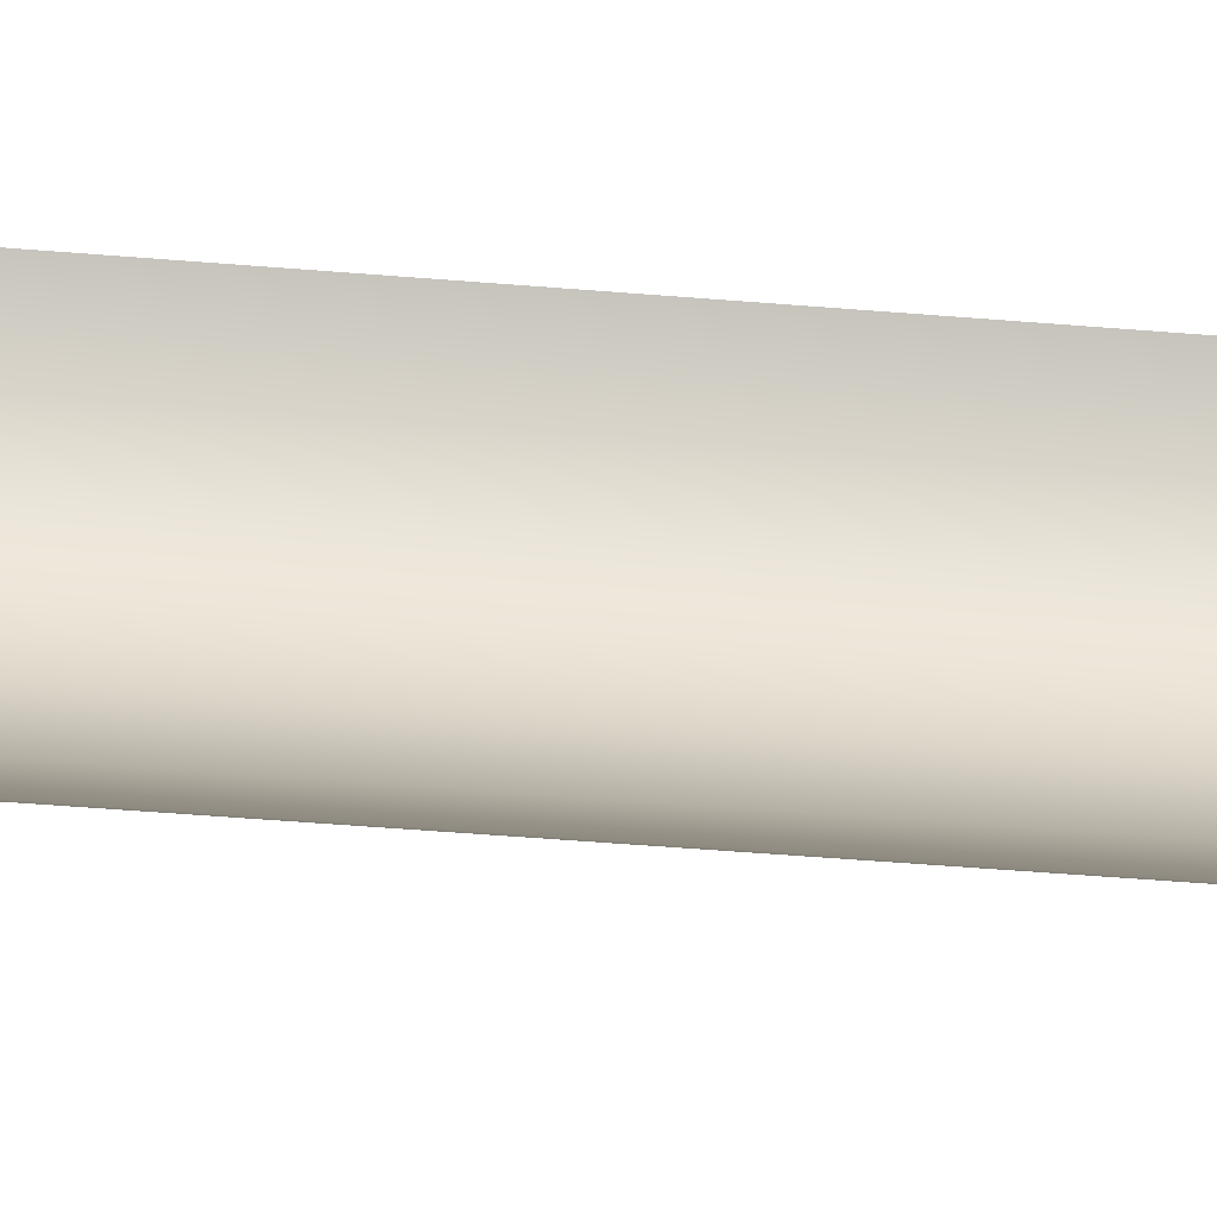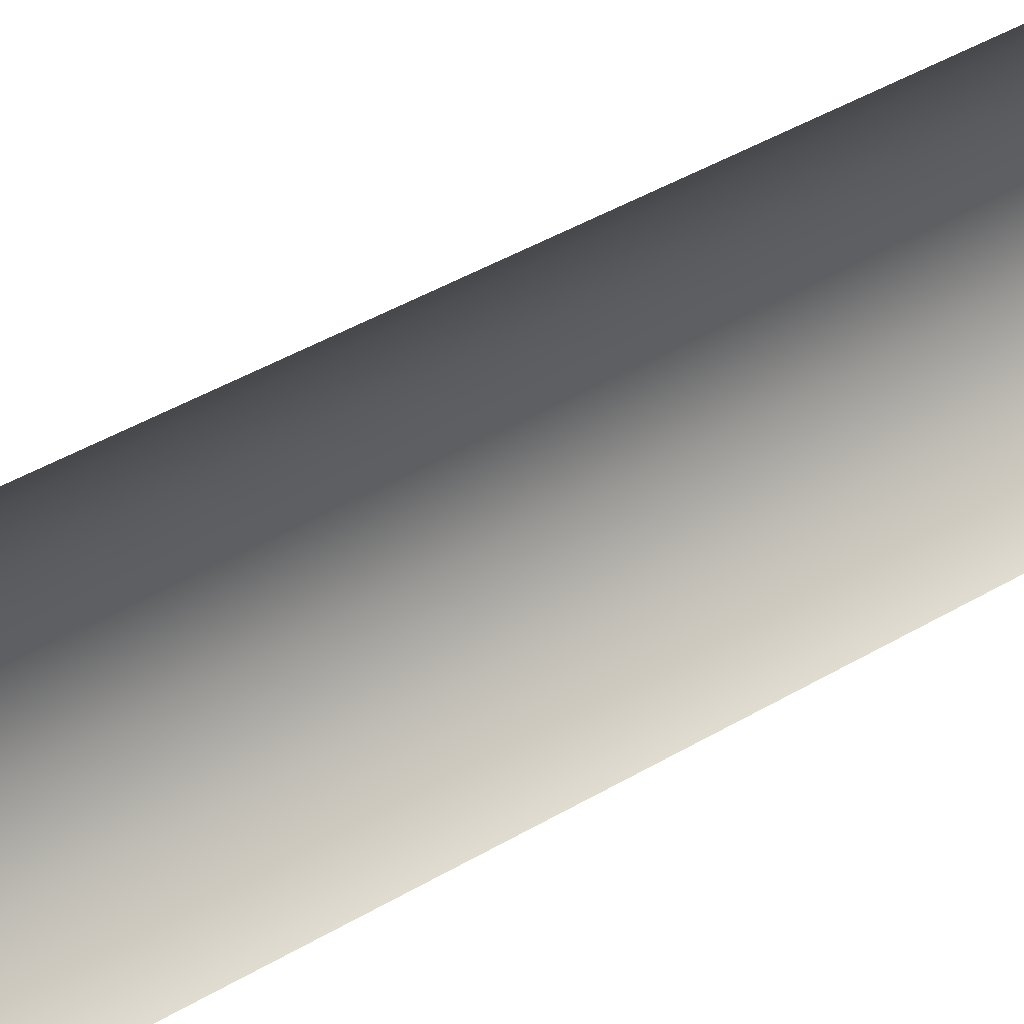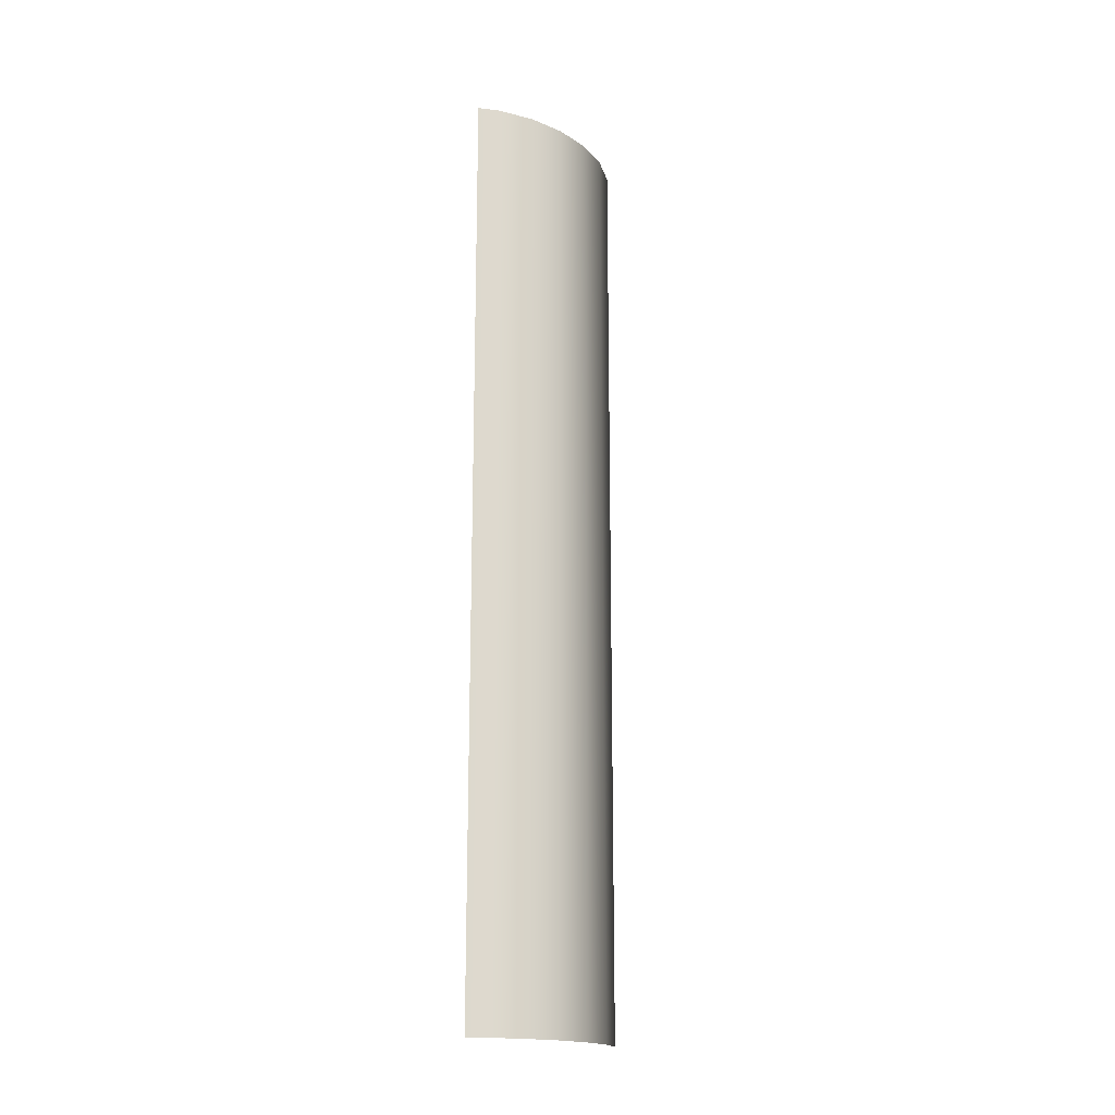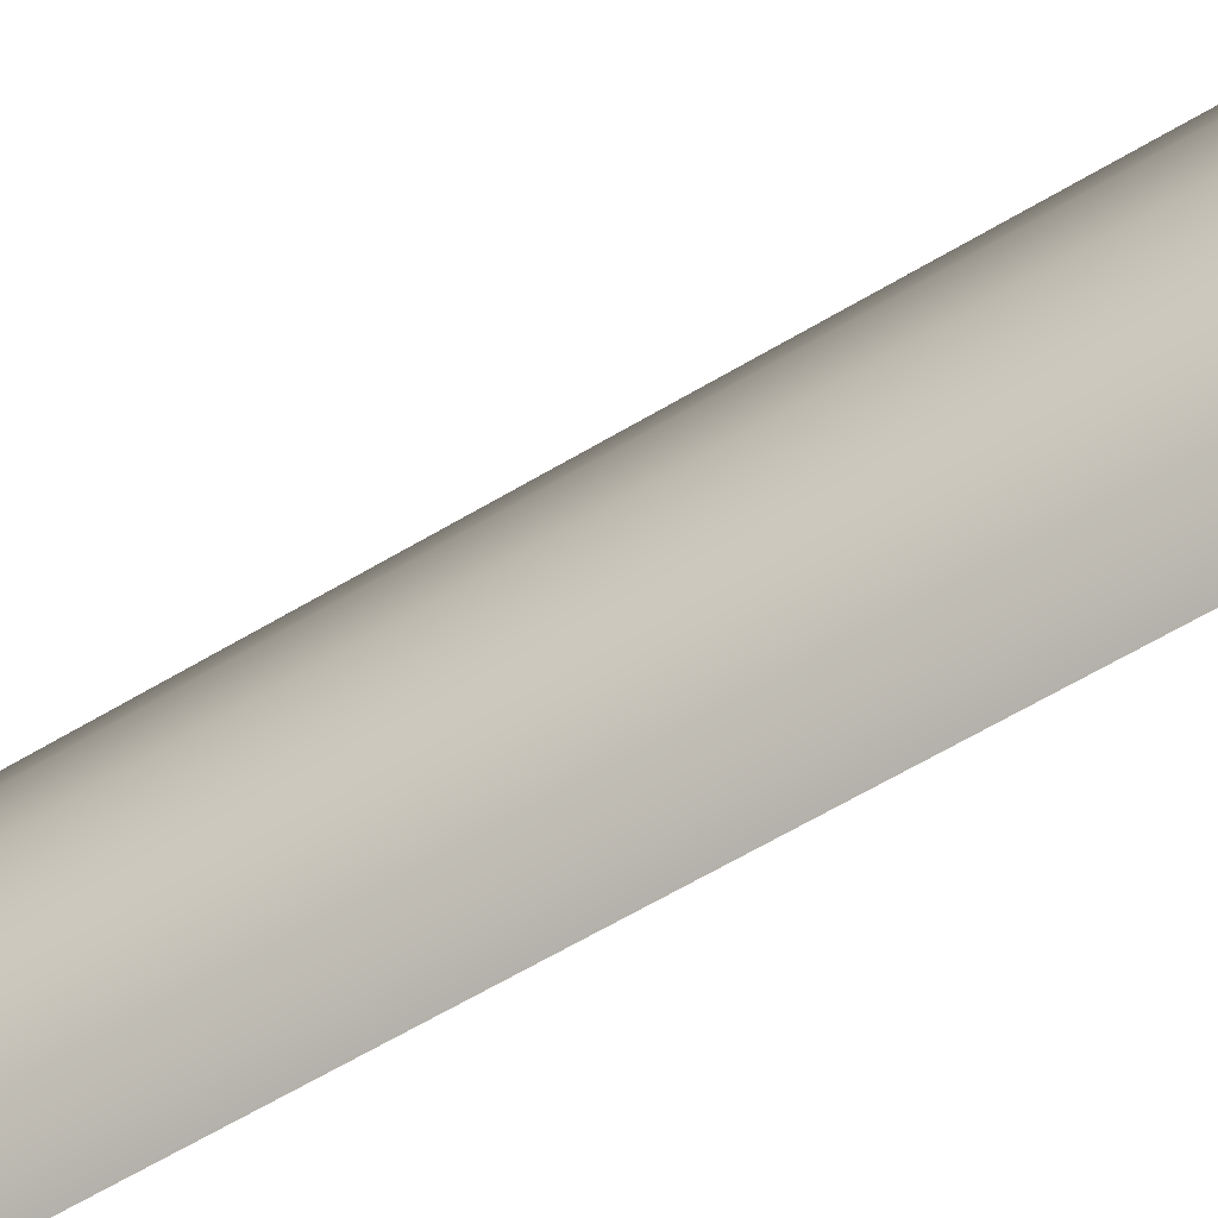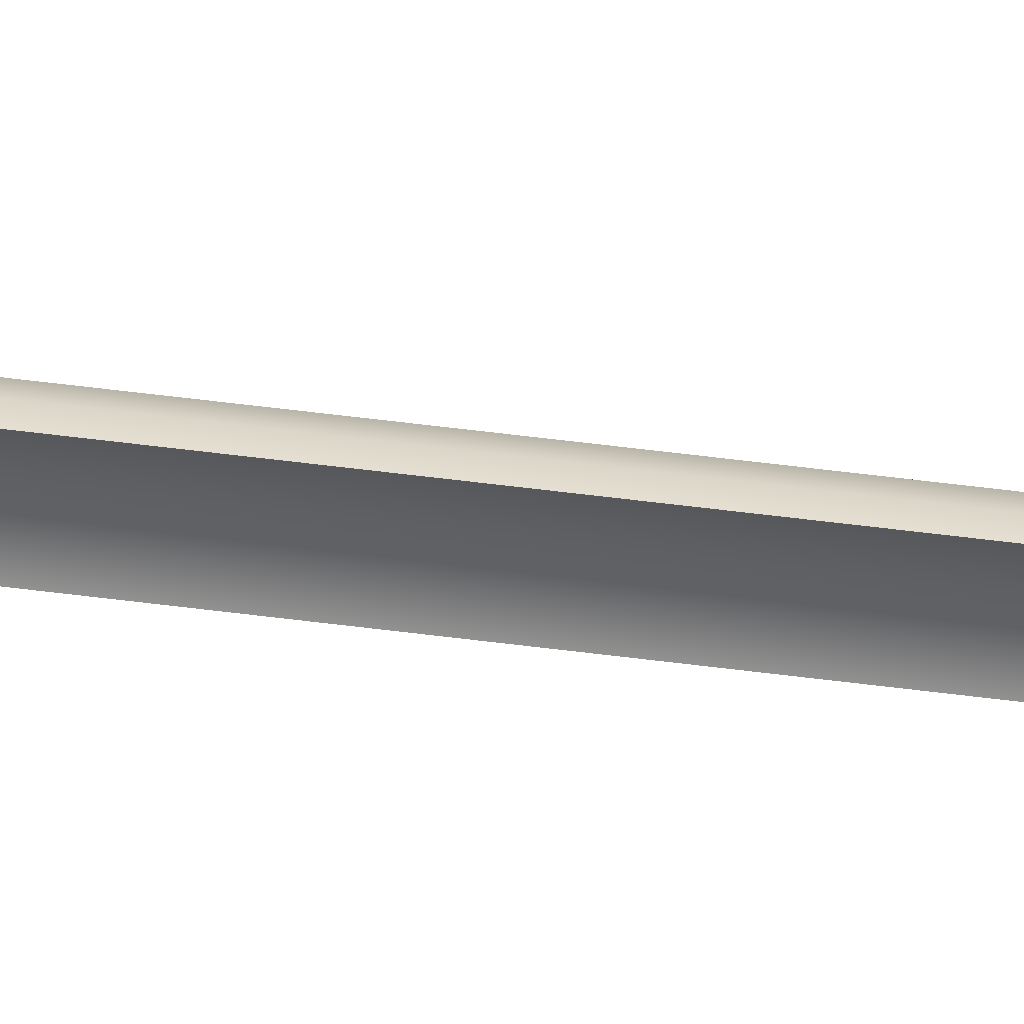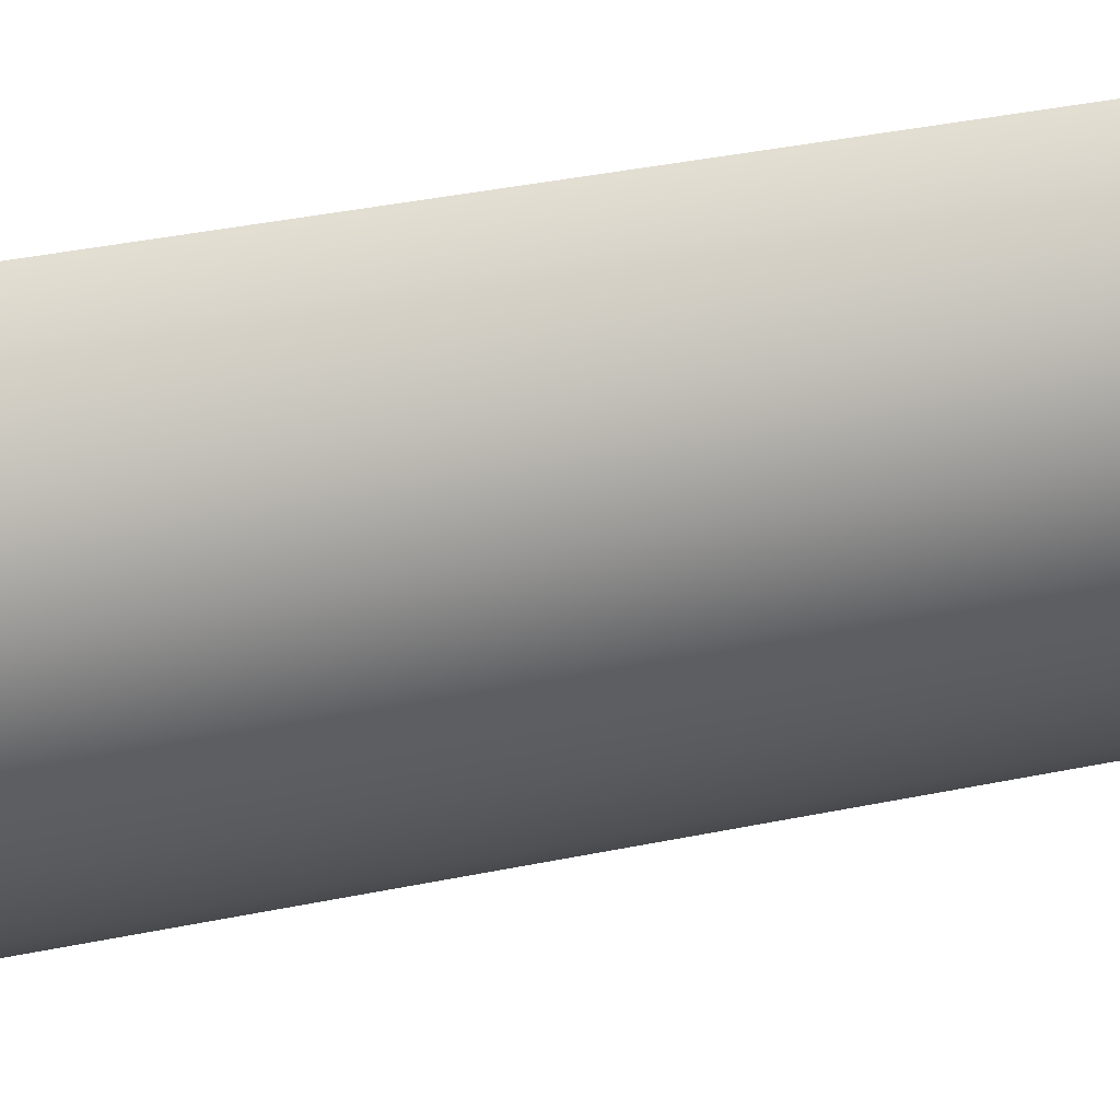
<metadata>
{"format":"obj","ext":"obj","renderer":"f3d","projection":"perspective","resolution":1024,"background":"white","views":[{"elev":-48.9,"azim":84.7,"up":"+Y"},{"elev":34.8,"azim":49.9,"up":"+Y"},{"elev":-17.9,"azim":-139.6,"up":"+Z"},{"elev":-56.0,"azim":-57.0,"up":"+Y"},{"elev":76.6,"azim":96.6,"up":"+Y"},{"elev":27.7,"azim":-109.3,"up":"+Y"}]}
</metadata>
<code>
g grp144
v 10.89 9.904 -24.67
v 11.06 9.71 -24.67
v 11.06 9.71 -6.671
v 10.89 9.904 -6.671
v 10.58 10.55 -6.671
v 10.58 10.55 -24.67
v 10.89 9.904 -24.67
v 10.4 11.27 -6.671
v 10.4 11.27 -24.67
v 10.38 12.03 -6.671
v 10.38 12.03 -24.67
v 10.52 12.77 -6.671
v 10.52 12.77 -24.67
v 10.38 12.03 -24.67
v 10.8 13.44 -6.671
v 10.8 13.44 -24.67
v 10.52 12.77 -24.67
v 11.06 13.79 -6.671
v 11.06 13.79 -24.67
v 10.8 13.44 -6.671
f 1 2 3
f 1 3 4
f 4 5 6
f 4 6 7
f 5 8 9
f 5 9 6
f 8 10 11
f 8 11 9
f 10 12 13
f 10 13 14
f 12 15 16
f 12 16 17
f 18 19 16
f 18 16 20

</code>
